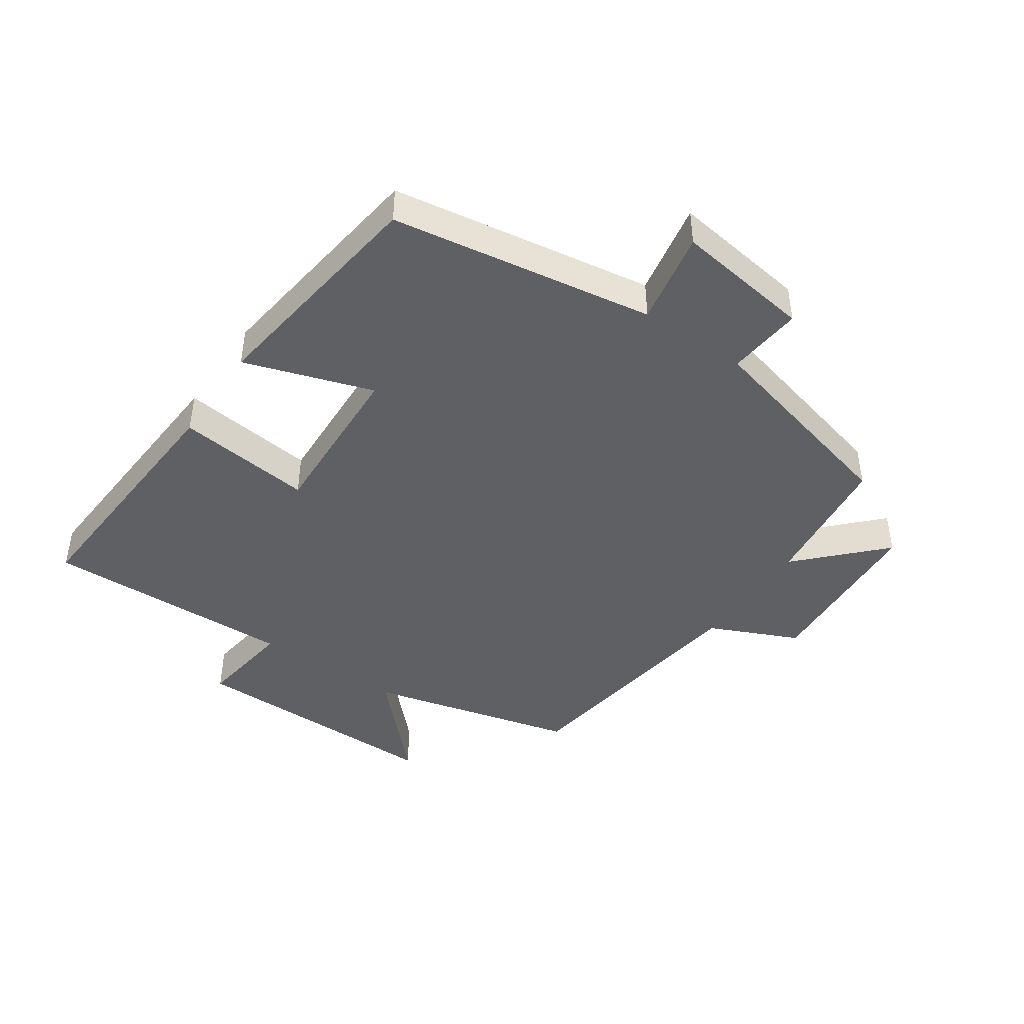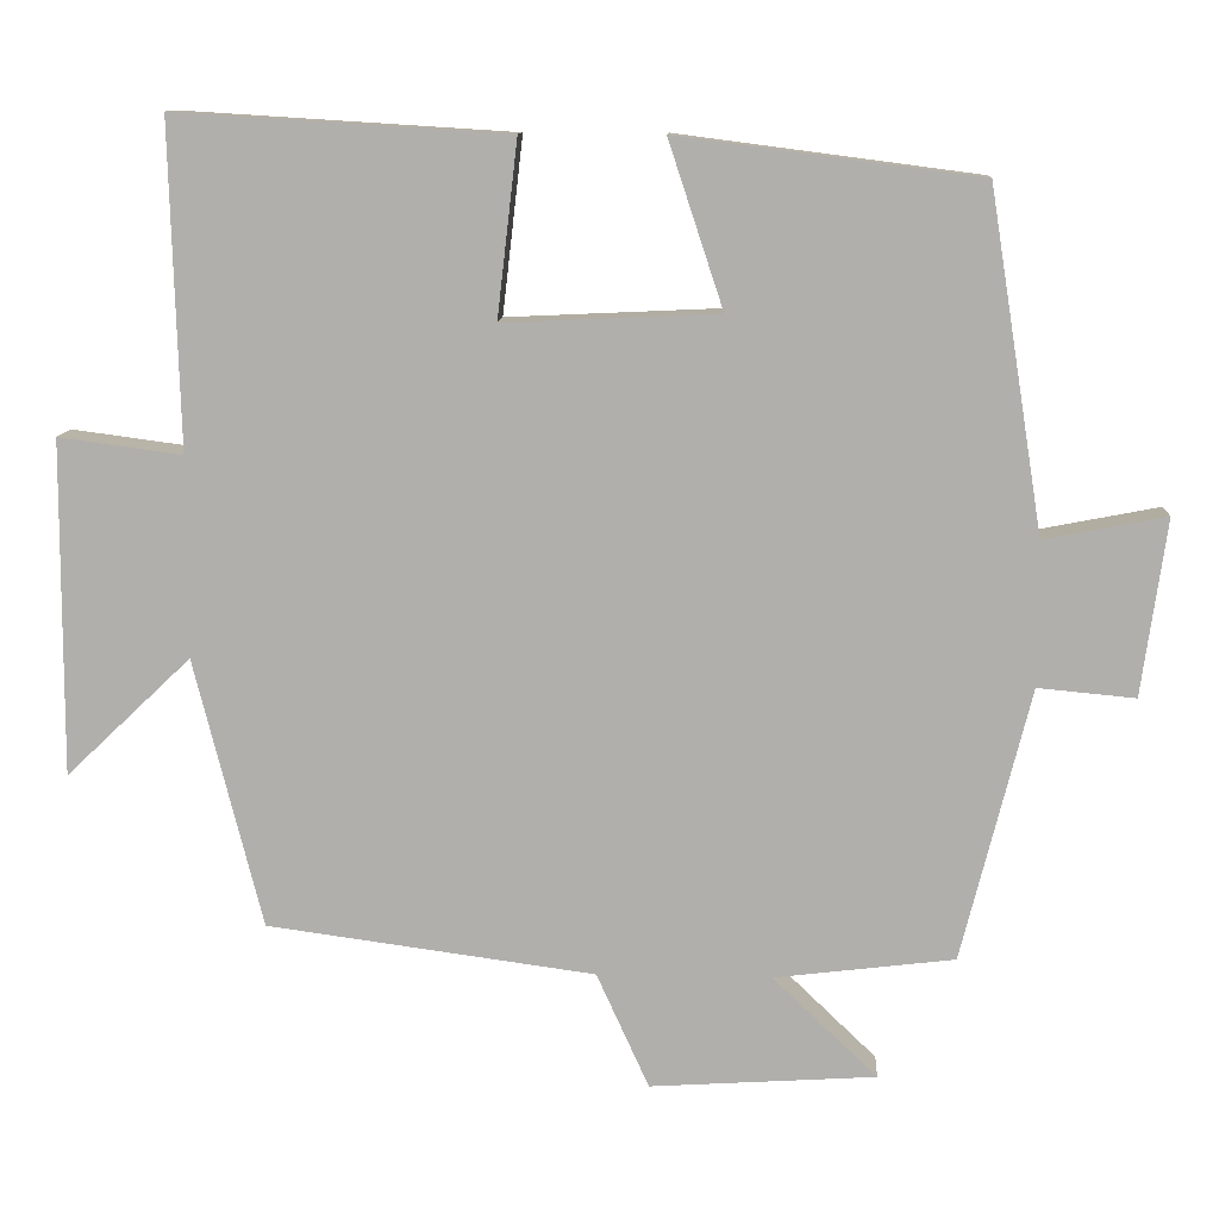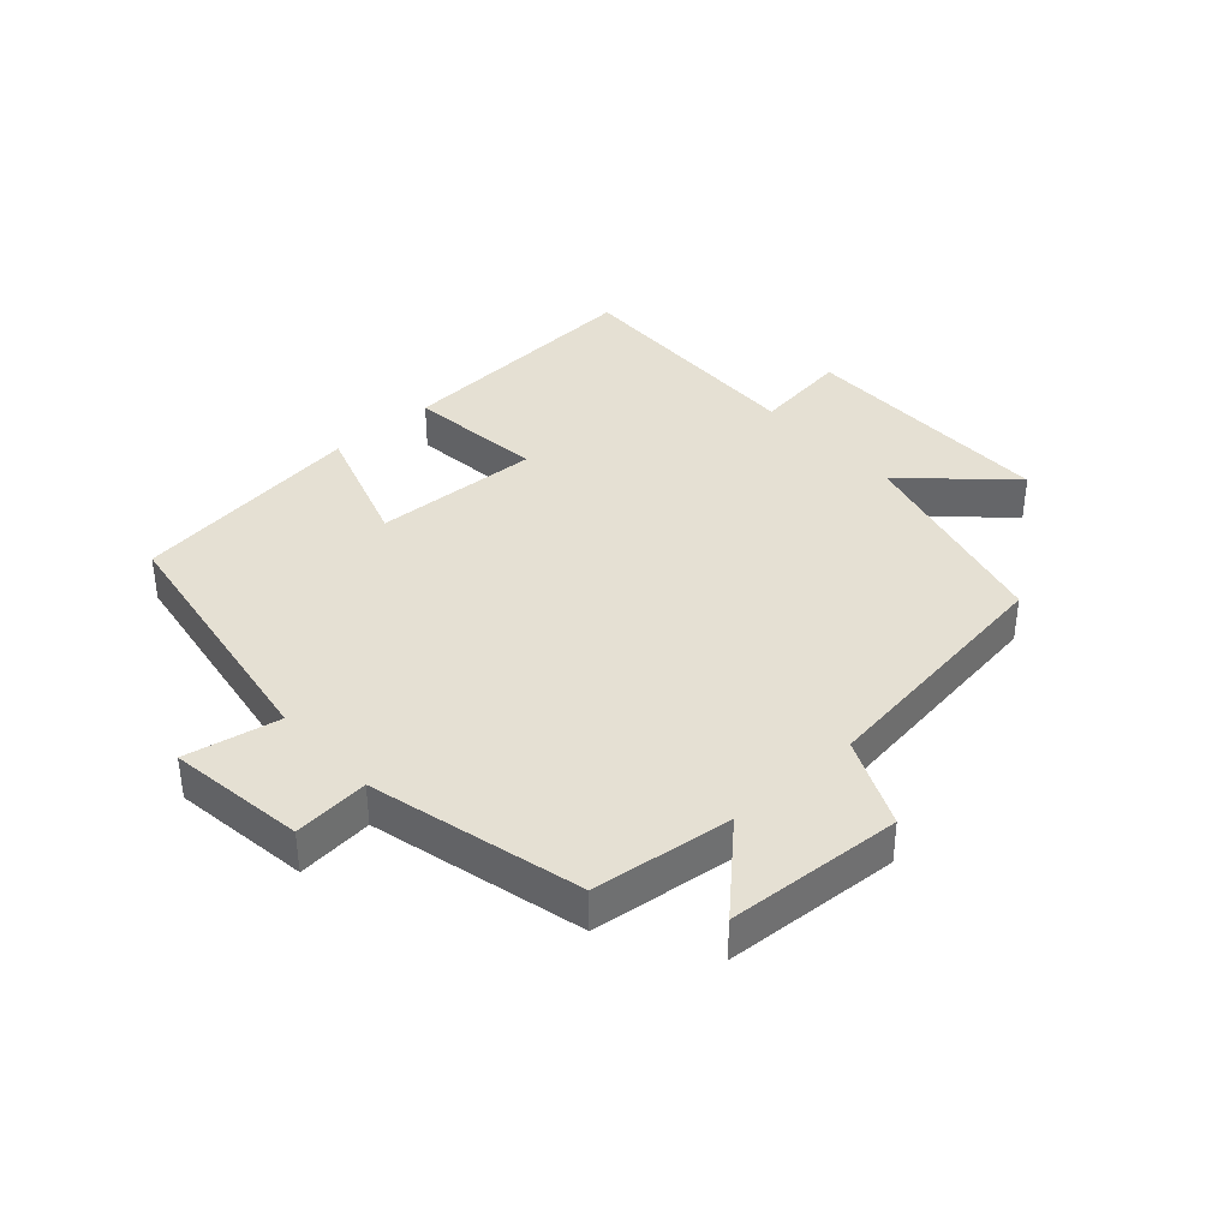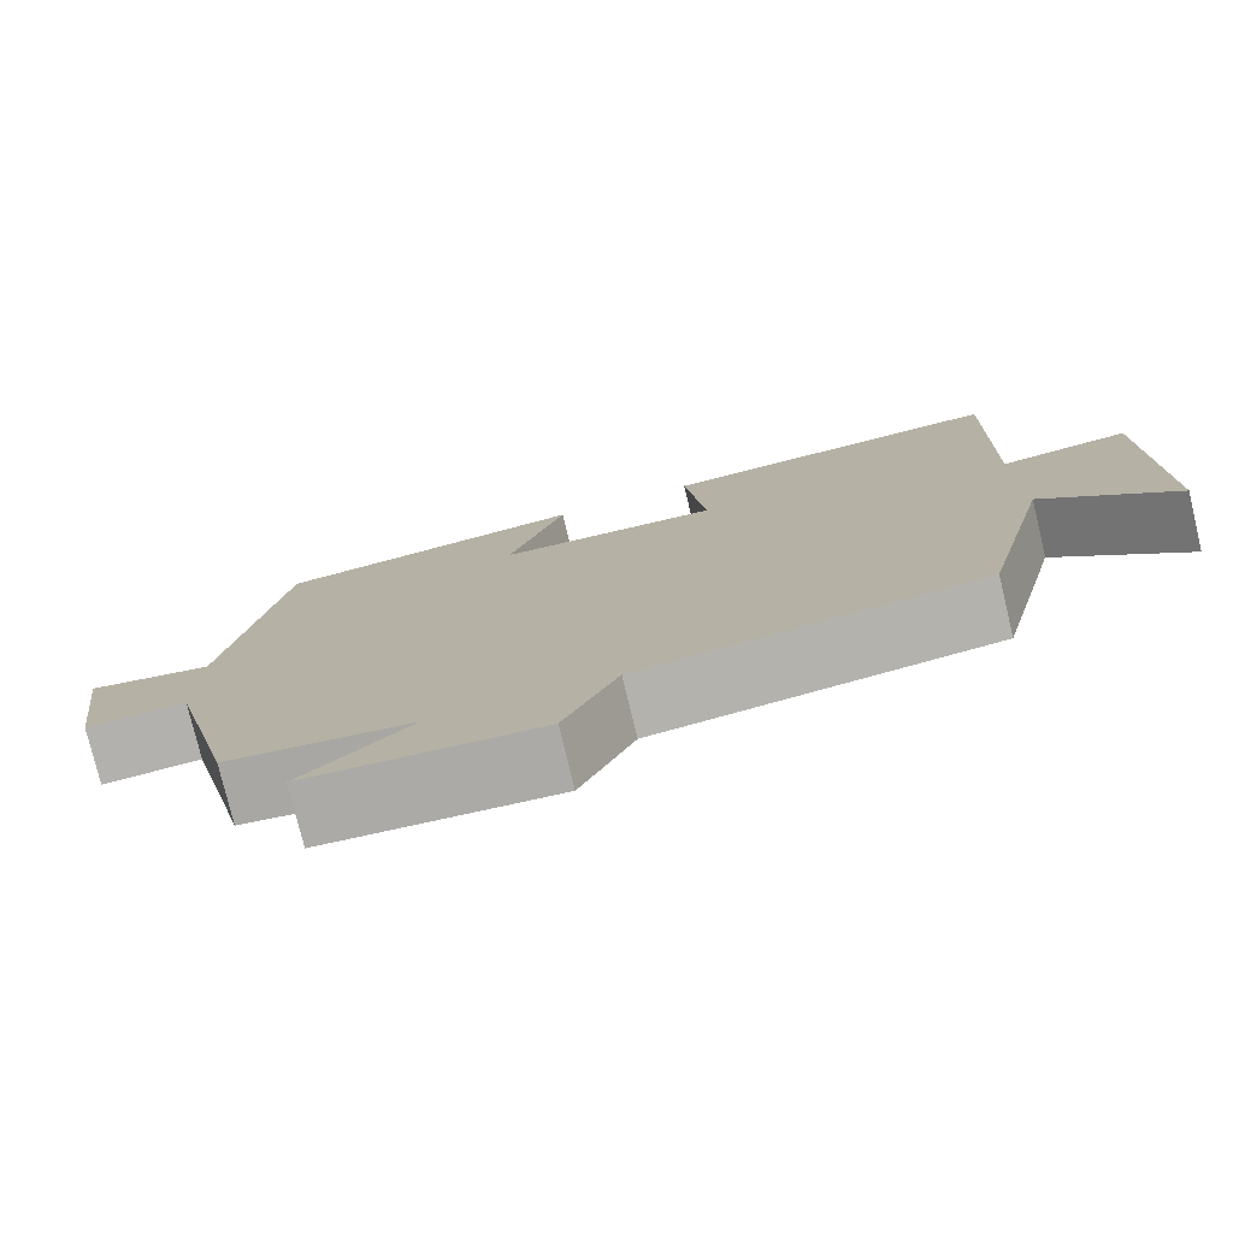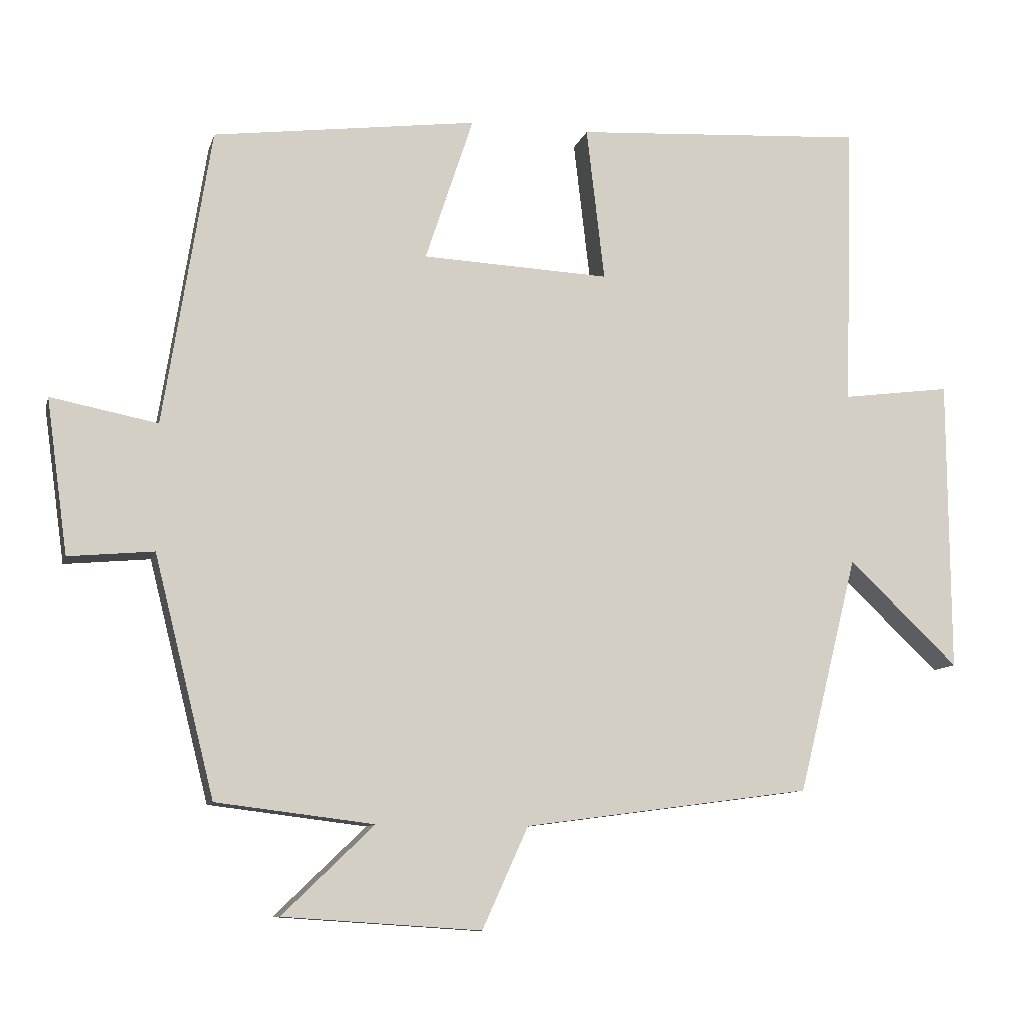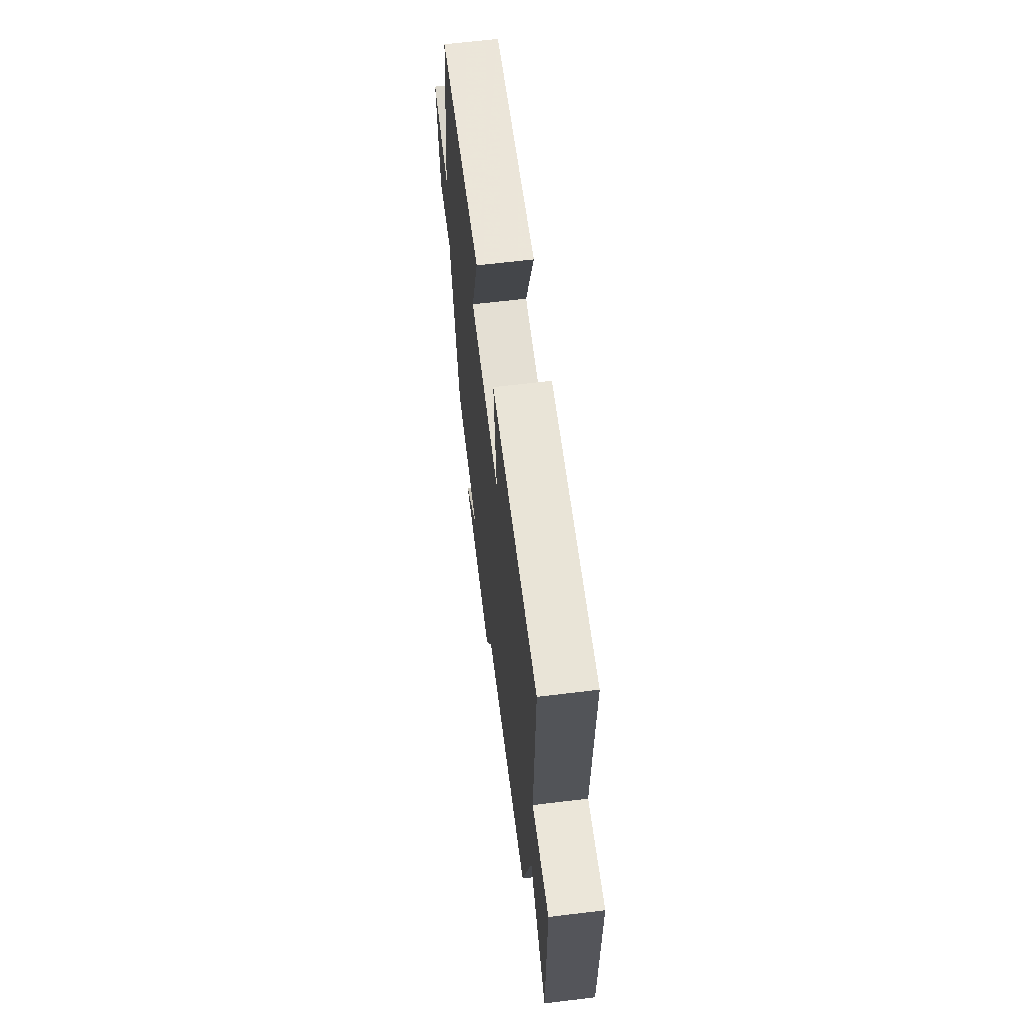
<metadata>
{"format":"obj","ext":"obj","renderer":"f3d","projection":"perspective","resolution":1024,"background":"white","views":[{"elev":-44.1,"azim":55.5,"up":"+Y"},{"elev":11.2,"azim":3.3,"up":"+Z"},{"elev":38.0,"azim":137.9,"up":"+Y"},{"elev":-77.5,"azim":-166.5,"up":"+Z"},{"elev":-10.0,"azim":166.2,"up":"+Z"},{"elev":64.1,"azim":-97.0,"up":"+Z"}]}
</metadata>
<code>
v 0.416 0.07 -0.473
v 0.196 0.07 -0.5
v 0.324 0.07 -0.623
v 0.048 0.07 -0.641
v -0.016 0.07 -0.5
v -0.417 0.07 -0.446
v -0.5 0.07 -0.116
v -0.653 0.07 -0.262
v -0.651 0.07 0.148
v -0.5 0.07 0.128
v -0.511 0.07 0.525
v -0.105 0.07 0.5
v -0.13 0.07 0.285
v 0.132 0.07 0.297
v 0.065 0.07 0.5
v 0.434 0.07 0.452
v 0.5 0.07 0.037
v 0.649 0.07 0.066
v 0.619 0.07 -0.15
v 0.5 0.07 -0.139
v 0.416 0 -0.473
v 0.196 0 -0.5
v 0.324 0 -0.623
v 0.048 0 -0.641
v -0.016 0 -0.5
v -0.417 0 -0.446
v -0.5 0 -0.116
v -0.653 0 -0.262
v -0.651 0 0.148
v -0.5 0 0.128
v -0.511 0 0.525
v -0.105 0 0.5
v -0.13 0 0.285
v 0.132 0 0.297
v 0.065 0 0.5
v 0.434 0 0.452
v 0.5 0 0.037
v 0.649 0 0.066
v 0.619 0 -0.15
v 0.5 0 -0.139
f 17 18 19 20
f 17 20 1
f 16 17 1
f 15 16 1
f 14 15 1
f 13 14 1 2
f 10 11 12 13
f 10 13 2
f 7 8 9 10
f 7 10 2
f 6 7 2
f 5 6 2
f 2 3 4 5
f 40 39 38 37
f 21 40 37
f 21 37 36
f 21 36 35
f 21 35 34
f 22 21 34 33
f 33 32 31 30
f 22 33 30
f 30 29 28 27
f 22 30 27
f 22 27 26
f 22 26 25
f 25 24 23 22
f 1 21 22 2
f 2 22 23 3
f 3 23 24 4
f 4 24 25 5
f 5 25 26 6
f 6 26 27 7
f 7 27 28 8
f 8 28 29 9
f 9 29 30 10
f 10 30 31 11
f 11 31 32 12
f 12 32 33 13
f 13 33 34 14
f 14 34 35 15
f 15 35 36 16
f 16 36 37 17
f 17 37 38 18
f 18 38 39 19
f 19 39 40 20
f 20 40 21 1

</code>
